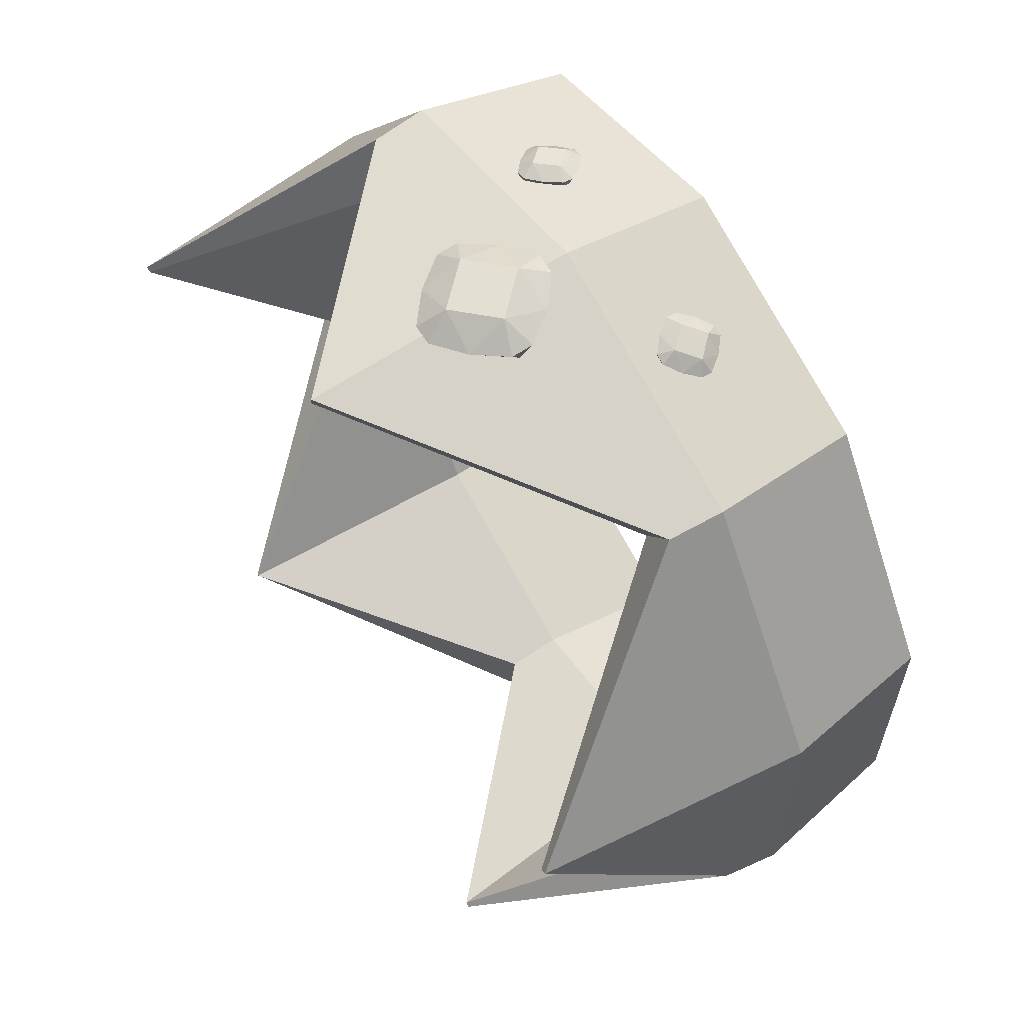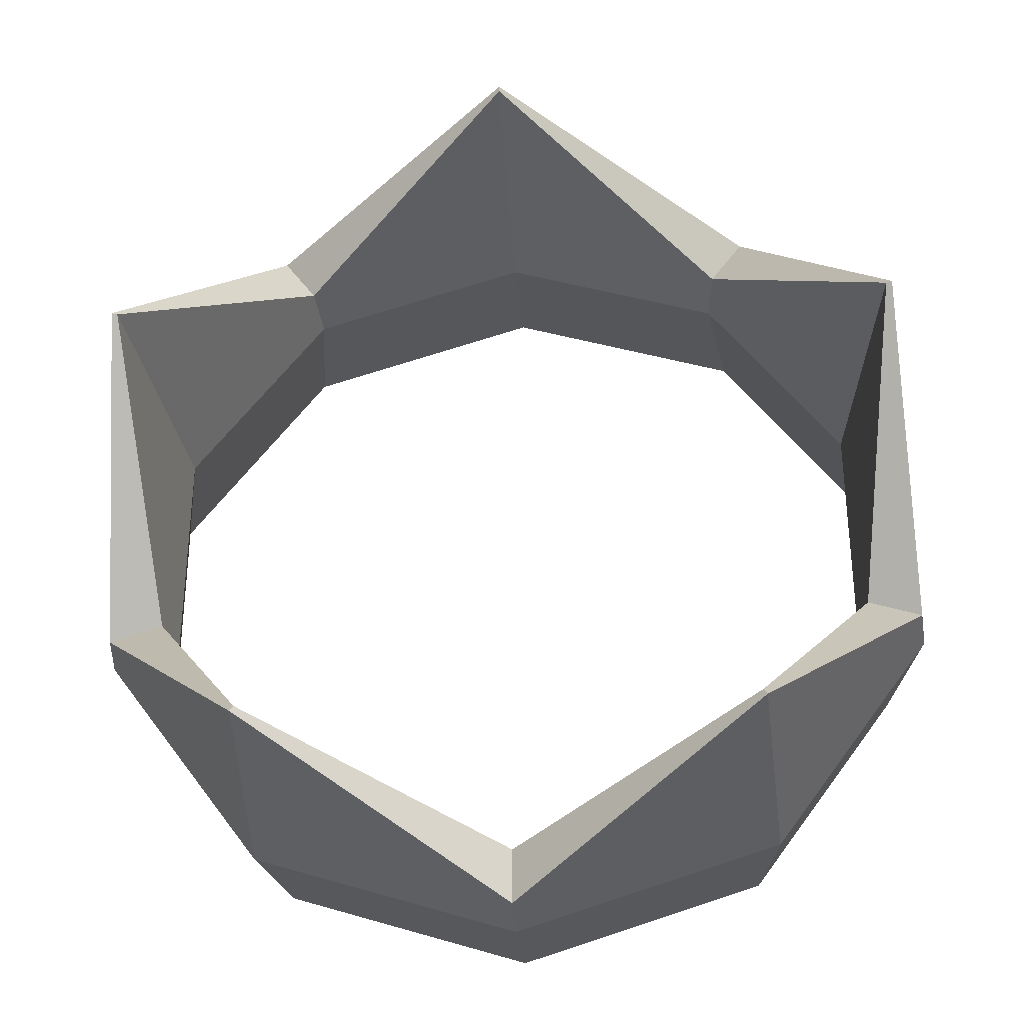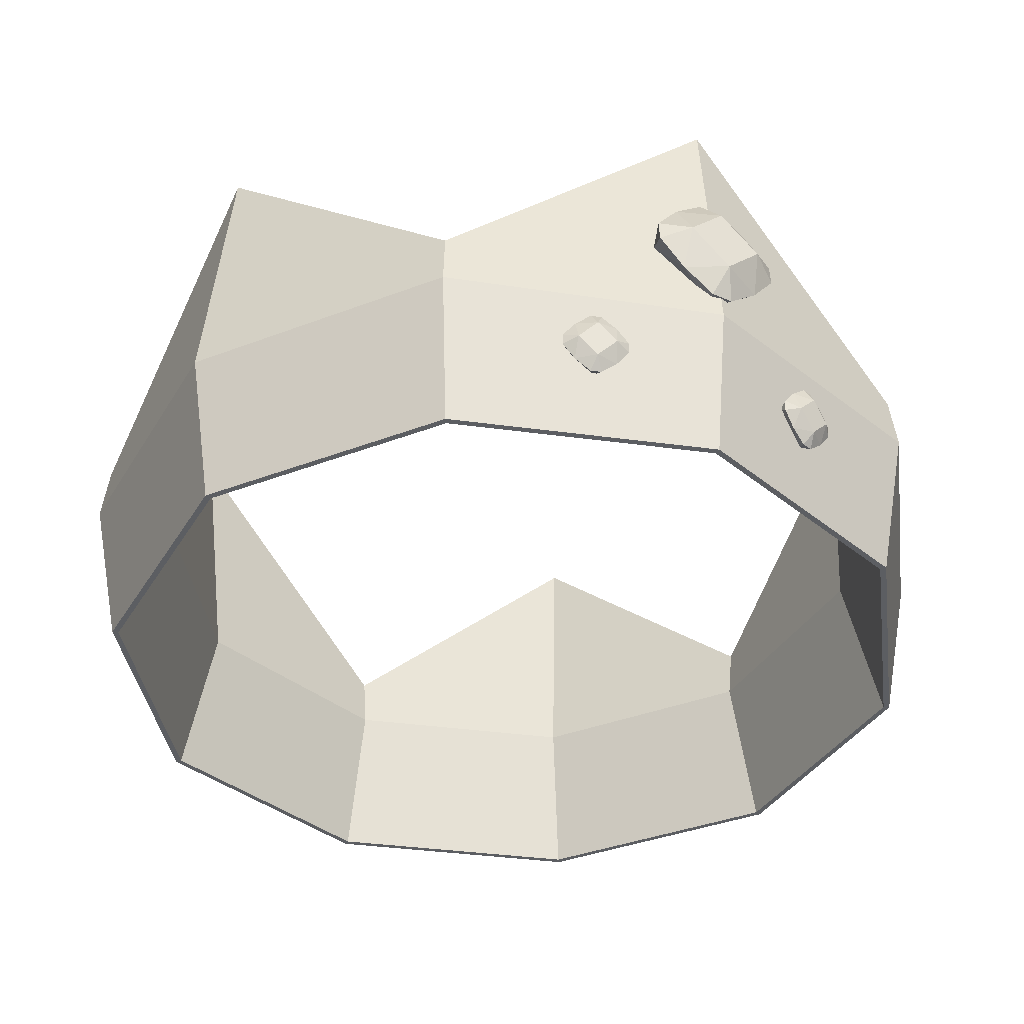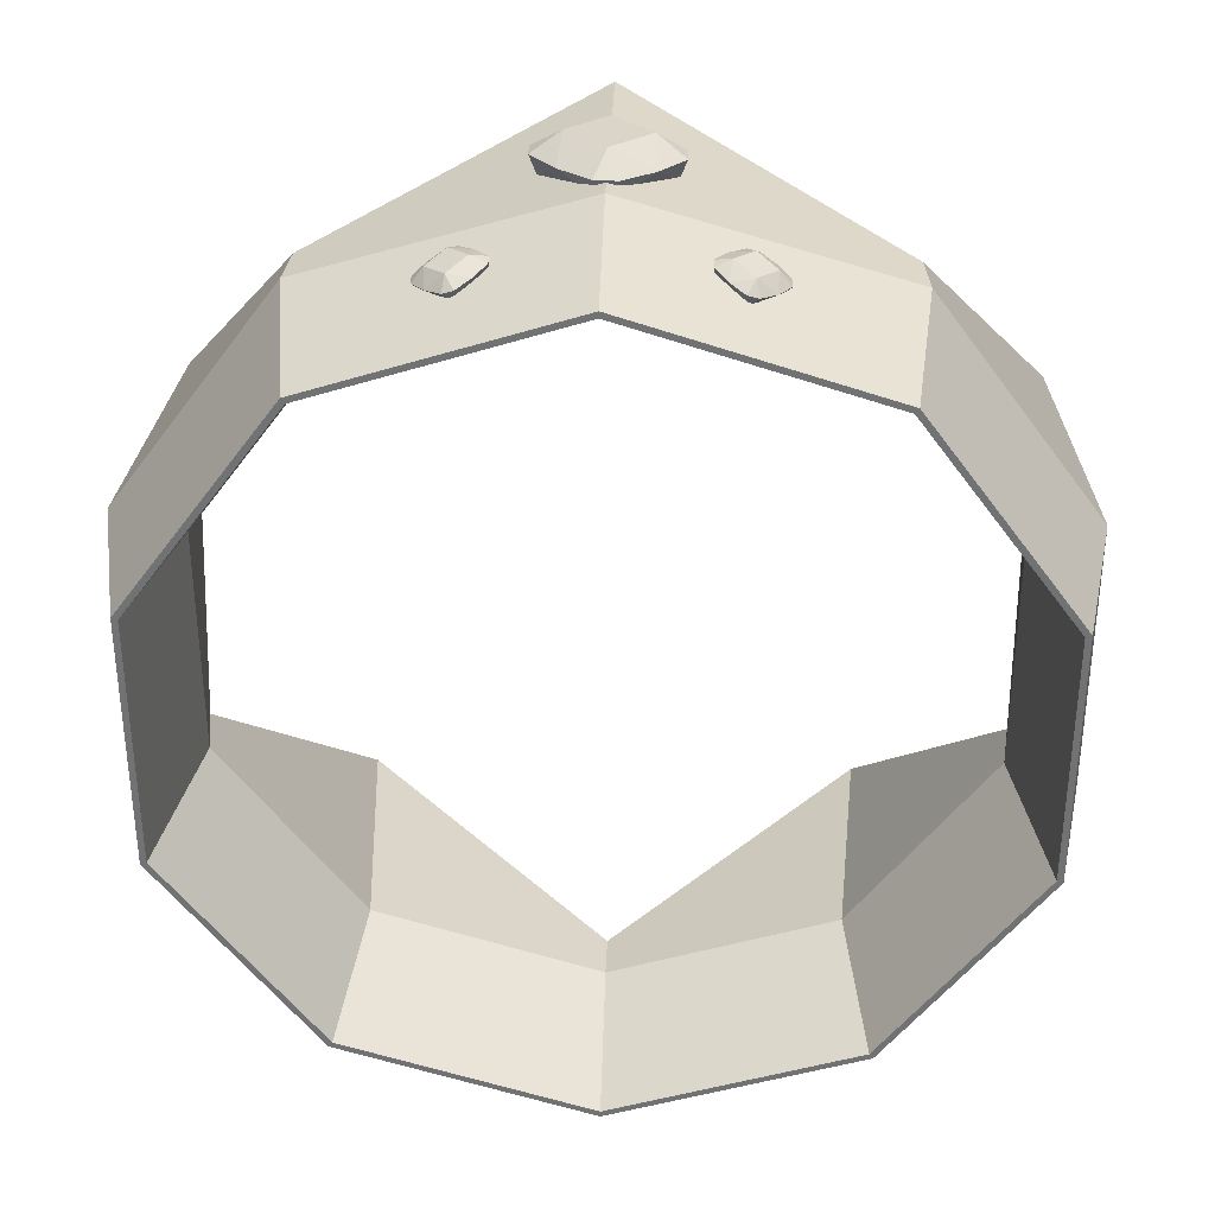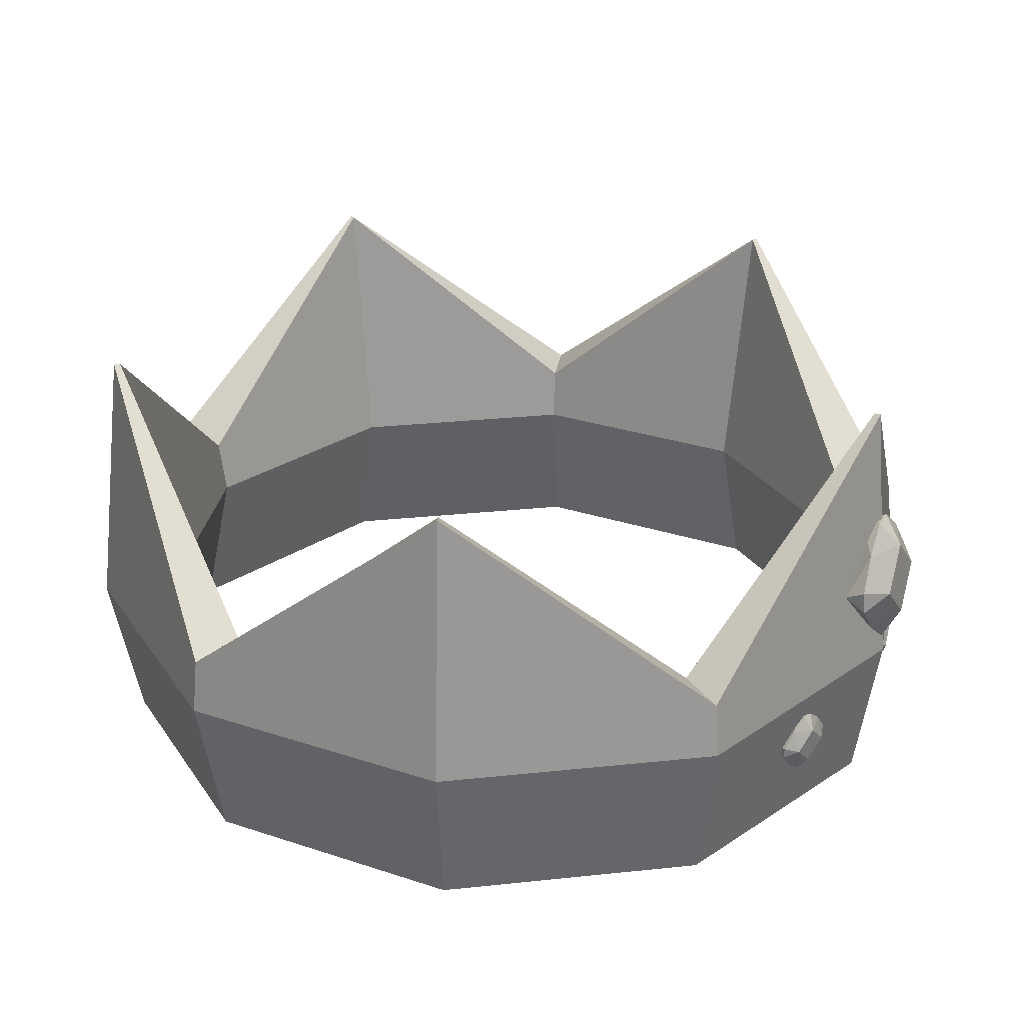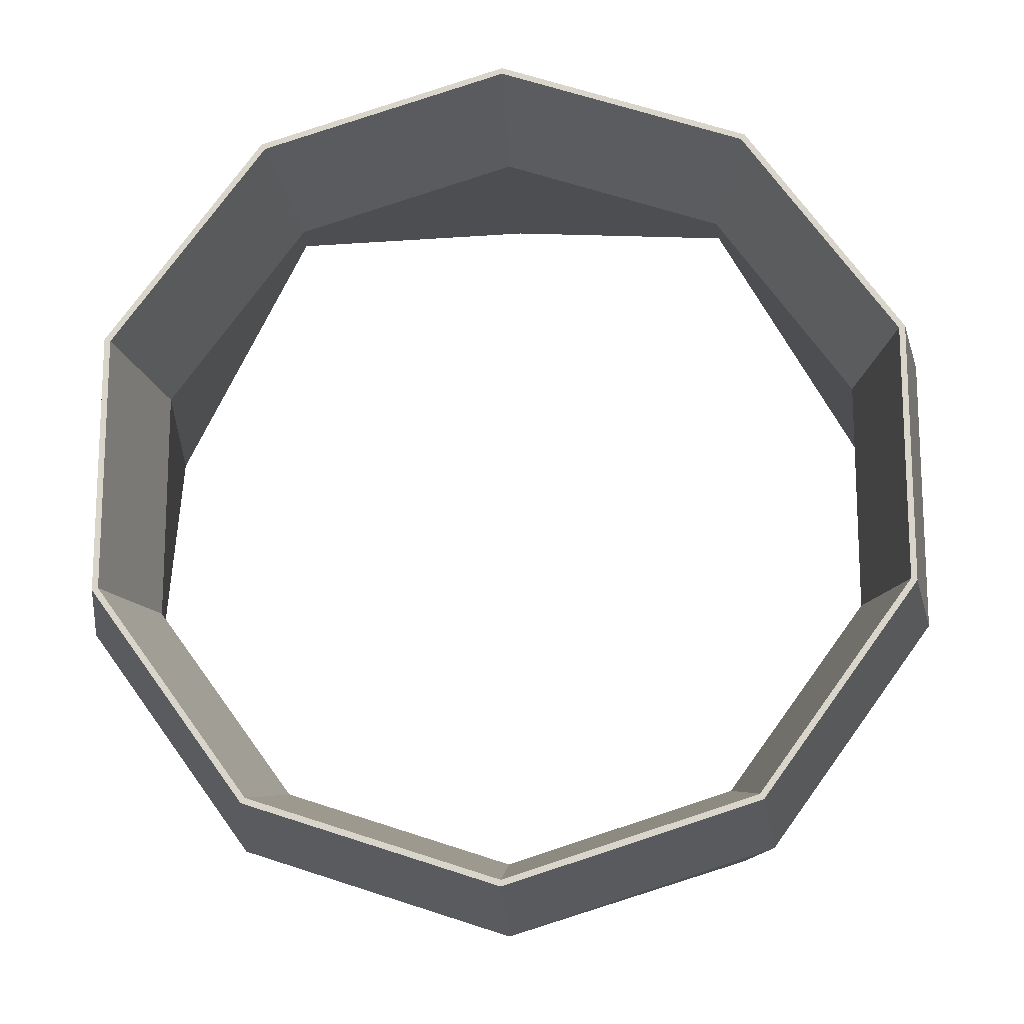
<metadata>
{"format":"obj","ext":"obj","renderer":"f3d","projection":"perspective","resolution":1024,"background":"white","views":[{"elev":61.6,"azim":-121.7,"up":"+Z"},{"elev":-33.1,"azim":-176.2,"up":"+Z"},{"elev":-37.8,"azim":-27.9,"up":"+Y"},{"elev":34.4,"azim":1.8,"up":"+Z"},{"elev":28.0,"azim":-63.2,"up":"+Y"},{"elev":-16.2,"azim":2.8,"up":"+Z"}]}
</metadata>
<code>
o Cylinder
v -0.1309 0.08961 -0.06377
v 0.2132 0.08961 -0.1756
v 0.000514 0.08961 -0.4684
v -0.2122 0.08961 -0.1756
v 0.132 0.08961 -0.06377
v 0.000514 0.08961 -0.02106
v 0.132 0.08961 -0.4256
v 0.2132 0.08961 -0.3138
v -0.2122 0.08961 -0.3138
v -0.1309 0.08961 -0.4256
v -0.1337 0.1219 -0.06
v -0.2319 0.2488 -0.1692
v -0.2166 0.1219 -0.3153
v -0.1431 0.2488 -0.4424
v 0.000514 0.1219 -0.473
v 0.1441 0.2488 -0.4424
v 0.2177 0.1219 -0.3153
v 0.2329 0.2488 -0.1692
v 0.1347 0.1219 -0.06
v 0.000514 0.2488 -0.000349
v -0.1431 0 -0.04702
v -0.2319 0 -0.1692
v -0.2319 0 -0.3202
v -0.1431 0 -0.4424
v 0.000514 0 0.00335
v 0.1463 0 -0.04402
v 0.2364 0 -0.1681
v 0.2364 0 -0.3214
v 0.1463 0 -0.4454
v 0.000514 0 -0.4928
v -0.1453 0 -0.4454
v -0.2354 0 -0.3214
v -0.2354 0 -0.1681
v -0.1453 0 -0.04402
v 0.000514 0.2488 0.00335
v 0.1544 0.1219 -0.0329
v 0.2364 0.2488 -0.1681
v 0.2495 0.1219 -0.3256
v 0.1463 0.2488 -0.4454
v 0.000514 0.1219 -0.5065
v -0.1453 0.2488 -0.4454
v -0.2485 0.1219 -0.3256
v -0.2354 0.2488 -0.1681
v -0.1534 0.1219 -0.0329
v -0.1556 0.08961 -0.4596
v -0.2521 0.08961 -0.3268
v 0.2531 0.08961 -0.3268
v 0.1566 0.08961 -0.4596
v 0.000514 0.08961 0.01749
v 0.1566 0.08961 -0.02981
v -0.2521 0.08961 -0.1626
v 0.000514 0.08961 -0.5103
v 0.2531 0.08961 -0.1626
v -0.1556 0.08961 -0.02981
v 0.000514 0 -0.4891
v 0.1441 0 -0.4424
v 0.2329 0 -0.3202
v 0.2329 0 -0.1692
v 0.1441 0 -0.04702
v 0.000514 0 -0.000349
v -0.07257 0.06708 -0.000507
v -0.06172 0.05593 0.001713
v 0.02333 0.1427 0.02411
v 0.000764 0.1653 0.02249
v -0.02184 0.1429 0.02502
v 0.000719 0.1203 0.02664
v 0.02498 0.1174 0.01556
v 0.02503 0.1661 0.01106
v -0.02393 0.1663 0.01205
v -0.02398 0.1175 0.01655
v -0.005905 0.1032 0.0175
v 0.006872 0.1032 0.01724
v 0.0393 0.1353 0.01361
v 0.03931 0.1481 0.01244
v 0.03486 0.1405 0.00024
v 0.000295 0.1751 -0.002245
v -0.03434 0.1407 0.001631
v 0.000225 0.1062 0.004116
v 0.006949 0.1804 0.01011
v -0.005827 0.1804 0.01037
v -0.03825 0.1483 0.014
v -0.03827 0.1356 0.01517
v 0.08242 0.05616 -0.004162
v 0.07181 0.0669 0.000207
v 0.06104 0.05558 0.001867
v 0.07165 0.04484 -0.002502
v 0.08179 0.04487 -0.01096
v 0.08196 0.06878 -0.008024
v 0.05878 0.06814 -0.001489
v 0.05861 0.04423 -0.004424
v 0.06712 0.03748 -0.007697
v 0.07317 0.03765 -0.009402
v 0.08862 0.05389 -0.01178
v 0.08867 0.06013 -0.01102
v 0.08493 0.05771 -0.01691
v 0.06867 0.07416 -0.01022
v 0.05217 0.05681 -0.007678
v 0.06843 0.04036 -0.01437
v 0.07345 0.07553 -0.004752
v 0.0674 0.07536 -0.003046
v 0.05194 0.05912 -0.000665
v 0.0519 0.05288 -0.001431
v -0.08298 0.05609 -0.004766
v -0.07212 0.04495 -0.002546
v -0.05903 0.04443 -0.004183
v -0.05952 0.06841 -0.001974
v -0.08257 0.06859 -0.008996
v -0.08208 0.0446 -0.01121
v -0.07342 0.03753 -0.009256
v -0.06741 0.03749 -0.007424
v -0.05248 0.05324 -0.001315
v -0.05261 0.0595 -0.000739
v -0.05267 0.05698 -0.007682
v -0.0693 0.07405 -0.01108
v -0.08524 0.05723 -0.01761
v -0.06861 0.04016 -0.01421
v -0.06818 0.07548 -0.003923
v -0.0742 0.07553 -0.005755
v -0.08912 0.05978 -0.01186
v -0.08899 0.05352 -0.01244
f 33 22 21 34
f 2 5 19 18
f 56 57 8 7
f 21 22 4 1
f 58 59 5 2
f 27 58 57 28
f 23 24 10 9
f 4 9 13 12
f 5 6 20 19
f 55 56 7 3
f 57 58 2 8
f 3 7 16 15
f 60 21 1 6
f 43 12 13 42
f 26 59 58 27
f 24 55 3 10
f 8 2 18 17
f 7 8 17 16
f 1 4 12 11
f 22 23 9 4
f 6 1 11 20
f 59 60 6 5
f 10 3 15 14
f 34 21 60 25
f 9 10 14 13
f 42 13 14 41
f 46 42 41 45
f 48 39 38 47
f 50 36 35 49
f 51 43 42 46
f 52 40 39 48
f 53 37 36 50
f 54 44 43 51
f 45 41 40 52
f 47 38 37 53
f 49 35 44 54
f 25 49 54 34
f 28 47 53 27
f 31 45 52 30
f 34 54 51 33
f 27 53 50 26
f 30 52 48 29
f 33 51 46 32
f 26 50 49 25
f 29 48 47 28
f 32 46 45 31
f 36 19 20 35
f 28 57 56 29
f 44 11 12 43
f 37 18 19 36
f 29 56 55 30
f 35 20 11 44
f 38 17 18 37
f 30 55 24 31
f 39 16 17 38
f 31 24 23 32
f 40 15 16 39
f 32 23 22 33
f 25 60 59 26
f 41 14 15 40
f 68 76 79
f 64 65 66 63
f 71 66 70
f 67 75 73
f 68 63 74
f 63 66 67
f 69 64 80
f 65 82 70
f 70 78 71
f 71 72 66
f 73 74 63
f 79 80 64
f 81 82 65
f 79 76 80
f 81 77 82
f 73 75 74
f 78 72 71
f 67 66 72
f 79 64 68
f 73 63 67
f 80 76 69
f 66 65 70
f 64 63 68
f 65 64 69
f 81 65 69
f 69 77 81
f 82 77 70
f 72 78 67
f 74 75 68
f 70 77 78
f 69 76 77
f 68 75 76
f 67 78 75
f 88 96 99
f 84 85 86 83
f 91 86 90
f 87 95 93
f 88 83 94
f 83 86 87
f 89 84 100
f 85 102 90
f 90 98 91
f 91 92 86
f 93 94 83
f 99 100 84
f 101 102 85
f 99 96 100
f 101 97 102
f 93 95 94
f 98 92 91
f 87 86 92
f 99 84 88
f 93 83 87
f 100 96 89
f 86 85 90
f 84 83 88
f 85 84 89
f 101 85 89
f 89 97 101
f 102 97 90
f 92 98 87
f 94 95 88
f 90 97 98
f 89 96 97
f 88 95 96
f 87 98 95
f 106 114 117
f 61 103 104 62
f 109 104 108
f 105 113 111
f 106 62 112
f 62 104 105
f 107 61 118
f 103 120 108
f 108 116 109
f 109 110 104
f 111 112 62
f 117 118 61
f 119 120 103
f 117 114 118
f 119 115 120
f 111 113 112
f 116 110 109
f 105 104 110
f 117 61 106
f 111 62 105
f 118 114 107
f 104 103 108
f 61 62 106
f 103 61 107
f 119 103 107
f 107 115 119
f 120 115 108
f 110 116 105
f 112 113 106
f 108 115 116
f 107 114 115
f 106 113 114
f 105 116 113

</code>
